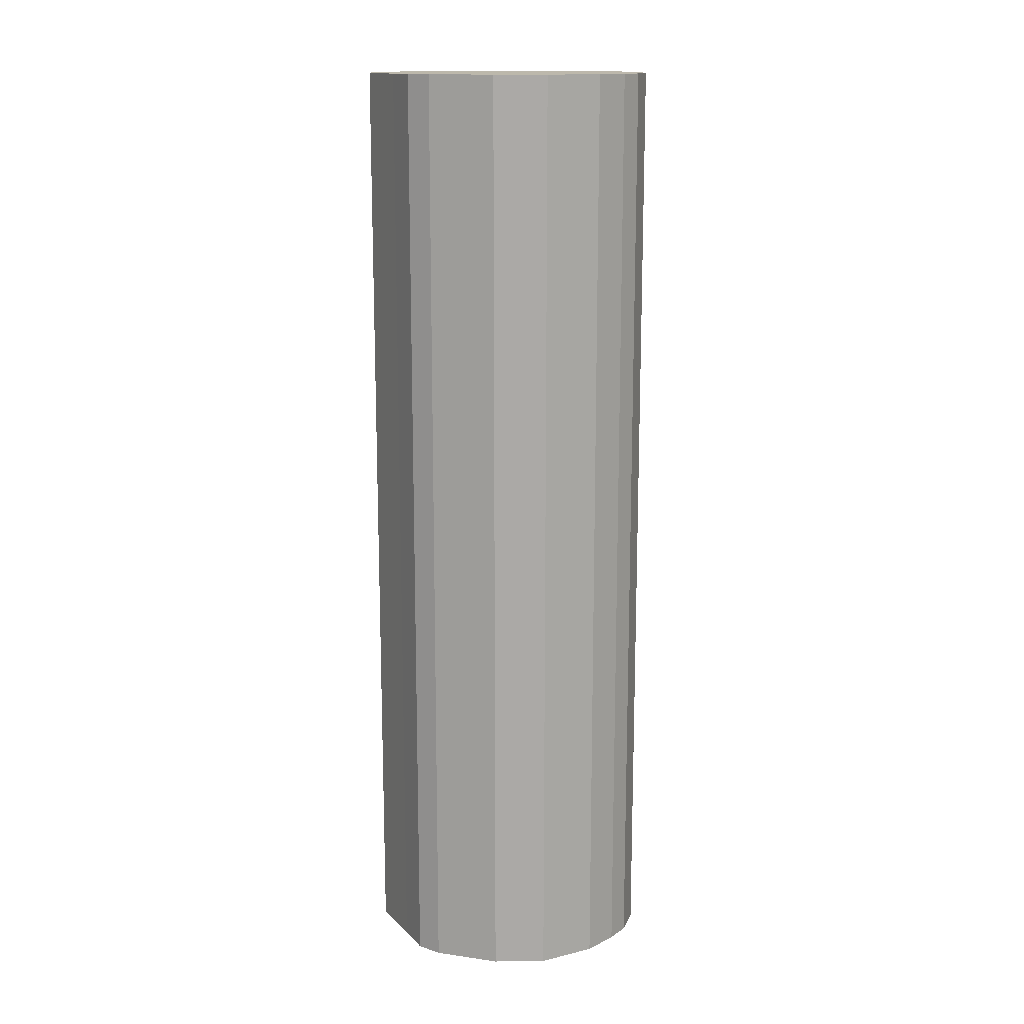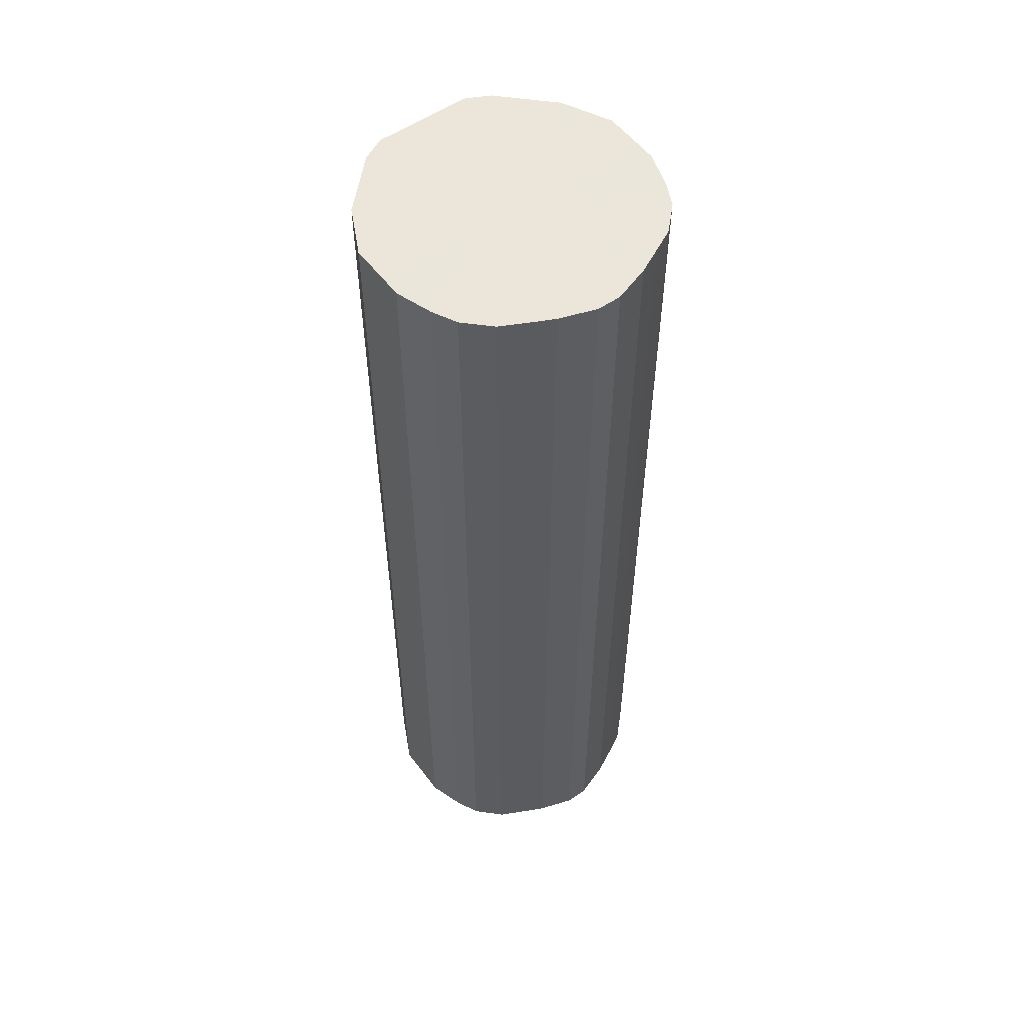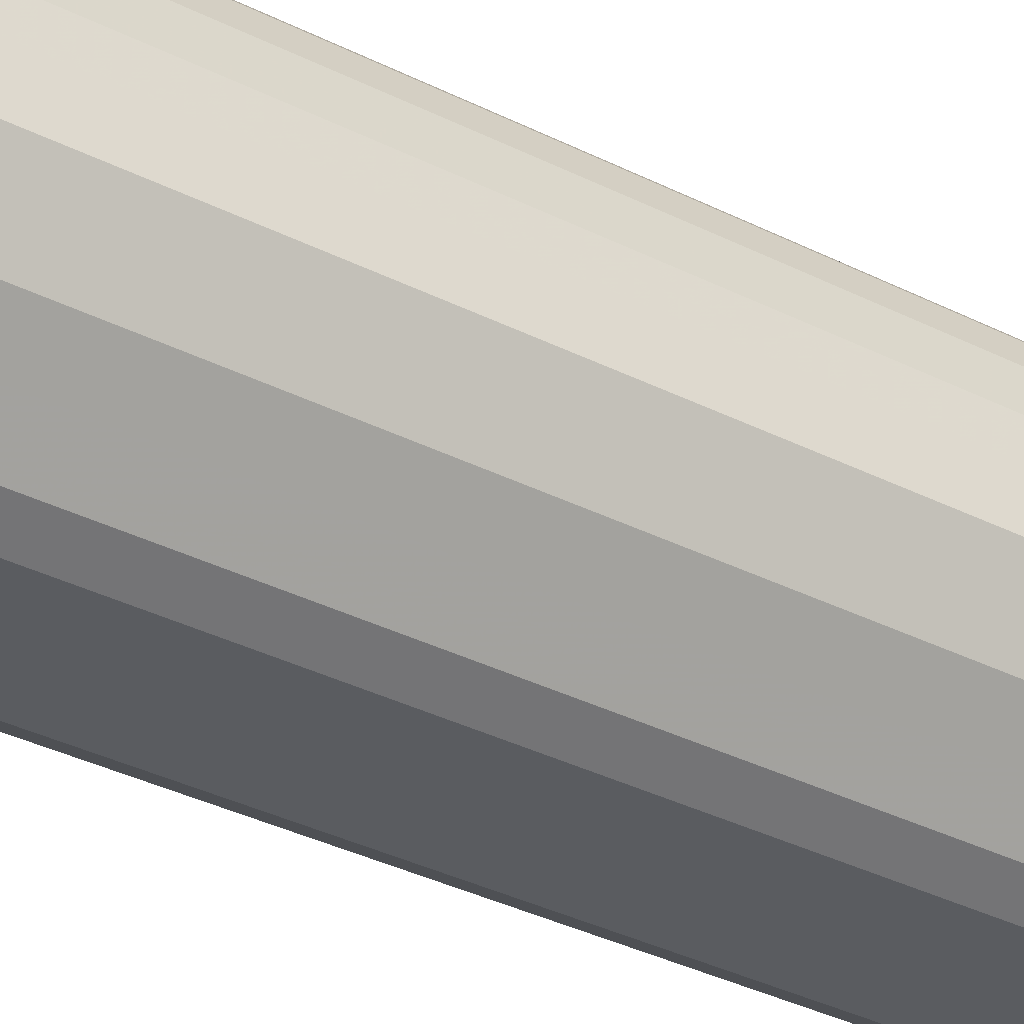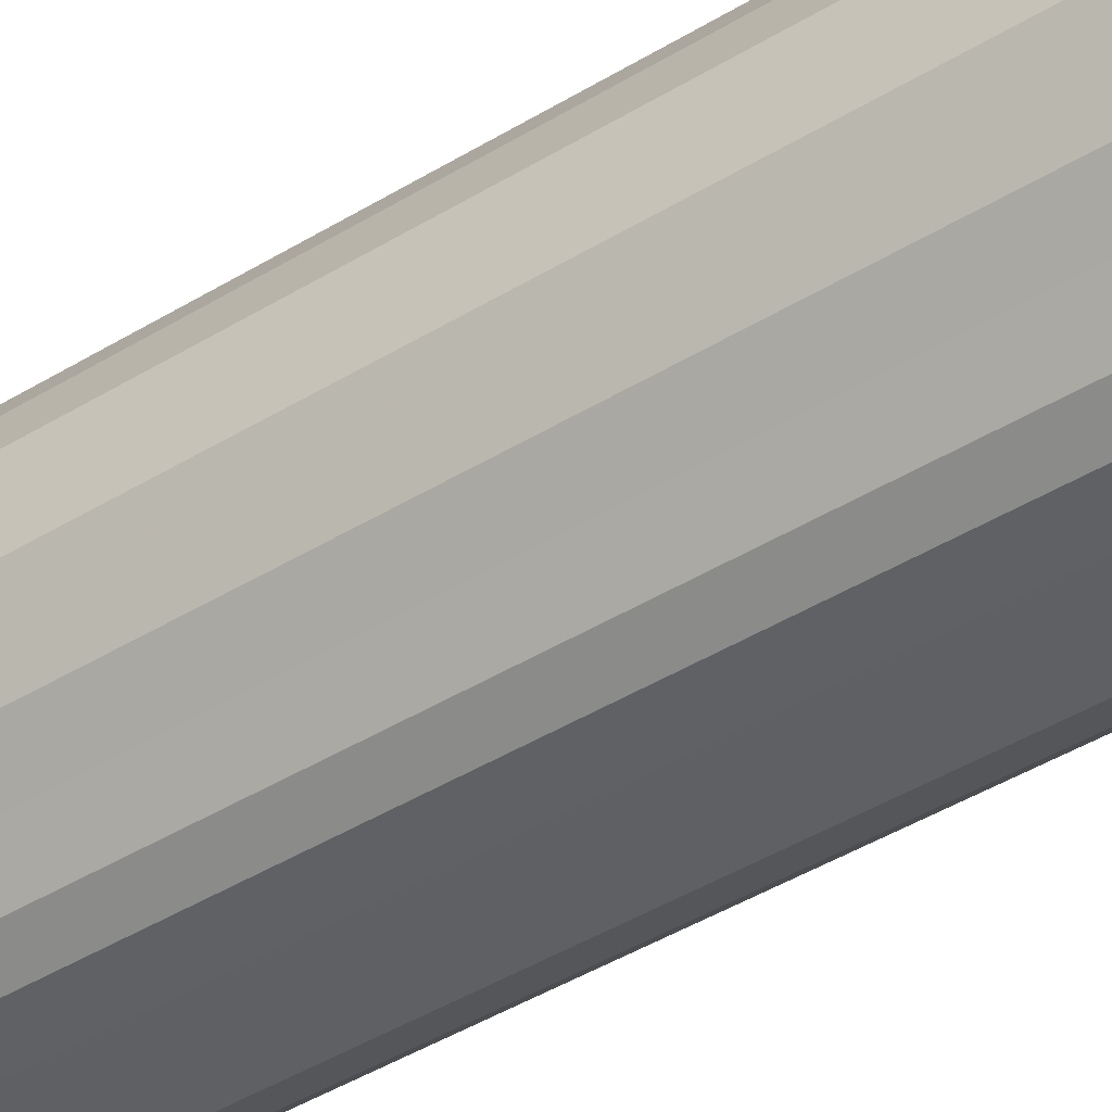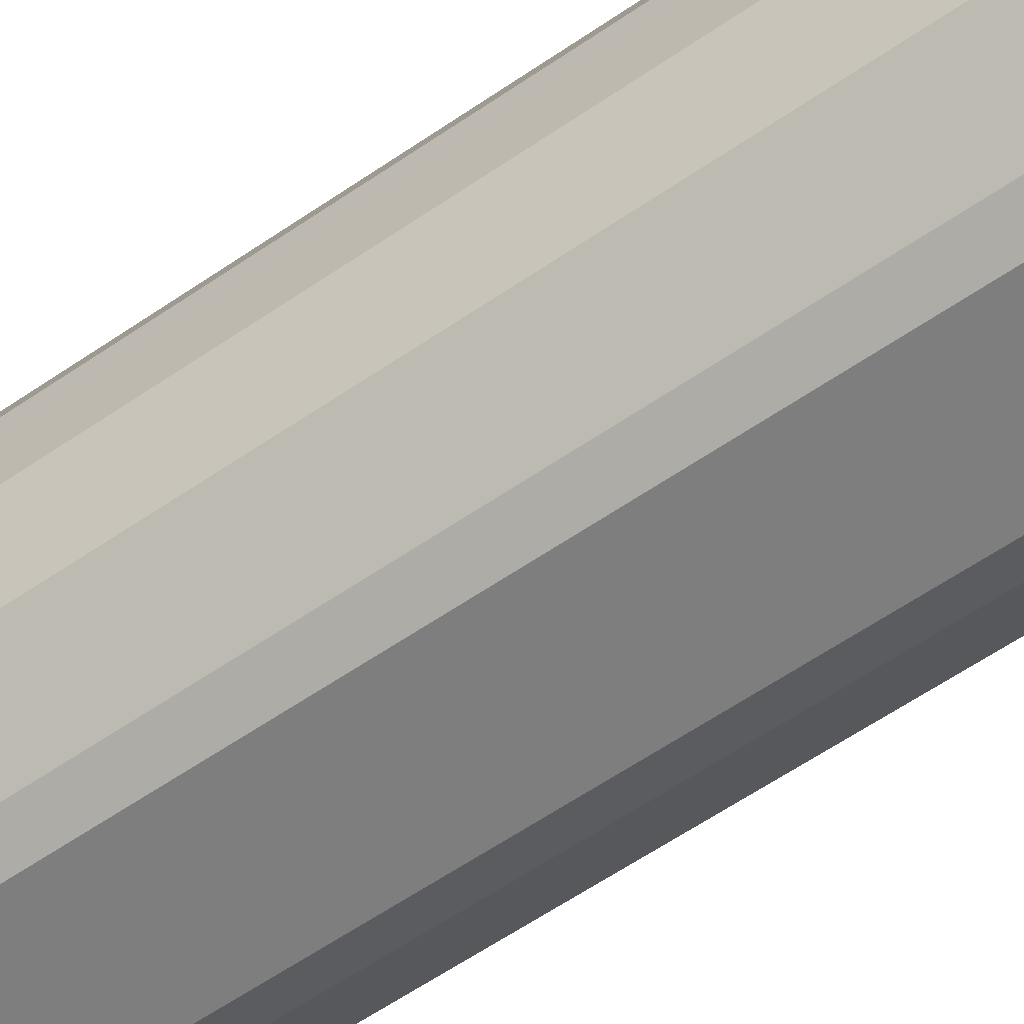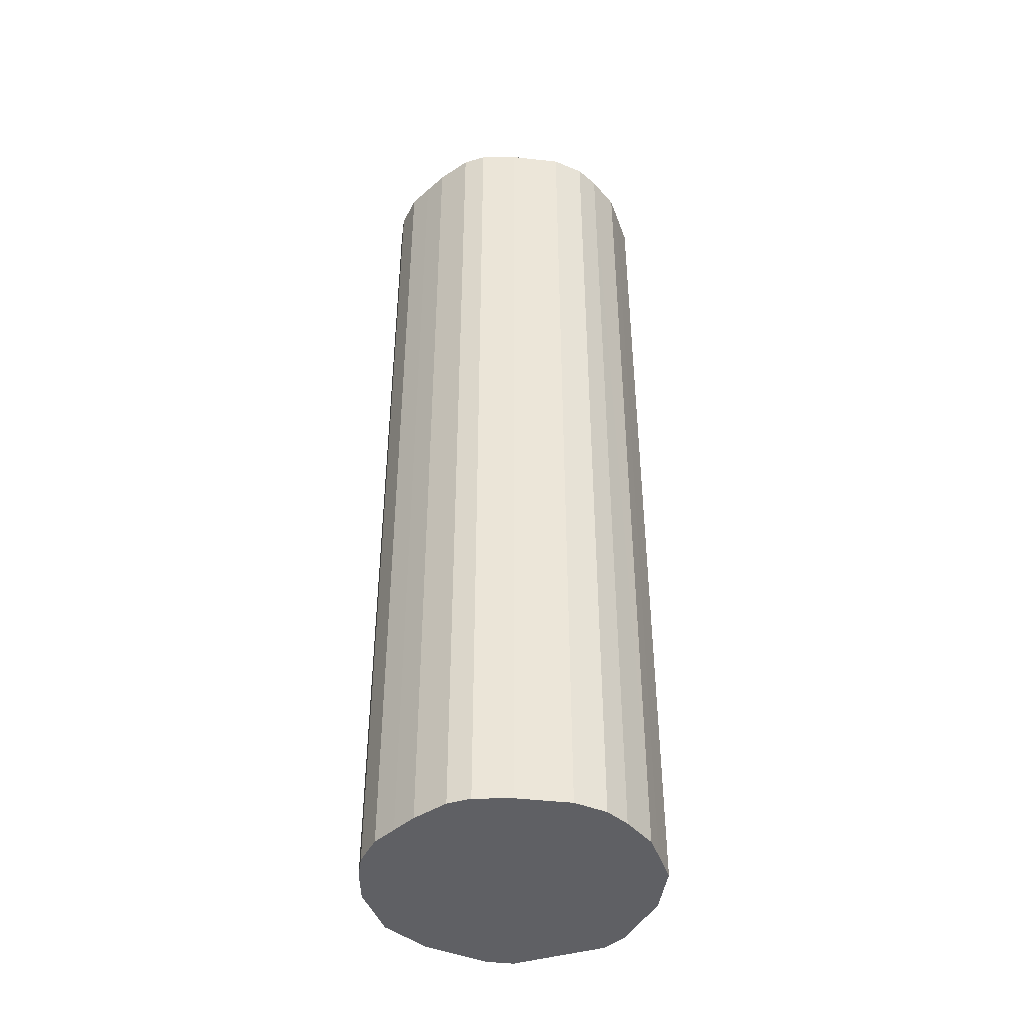
<metadata>
{"format":"obj","ext":"obj","renderer":"f3d","projection":"perspective","resolution":1024,"background":"white","views":[{"elev":14.6,"azim":62.2,"up":"+Z"},{"elev":54.9,"azim":143.7,"up":"+Z"},{"elev":-34.0,"azim":-124.7,"up":"+Y"},{"elev":-45.1,"azim":125.1,"up":"+Y"},{"elev":-59.4,"azim":-54.6,"up":"+Y"},{"elev":-43.4,"azim":-160.9,"up":"+Z"}]}
</metadata>
<code>
o 24332
v 2229 1863 15.21
v 2229 1863 15.21
v 2229 1863 16.02
v 2229 1863 15.21
v 2229 1863 16.02
v 2229 1863 15.21
v 2229 1863 16.02
v 2229 1863 15.21
v 2229 1863 16.02
v 2229 1863 15.21
v 2229 1863 16.02
v 2229 1863 15.21
v 2229 1863 16.02
v 2229 1863 15.21
v 2229 1863 16.02
v 2229 1863 15.21
v 2229 1863 16.02
v 2229 1863 15.21
v 2229 1863 16.02
v 2229 1863 15.21
v 2229 1863 16.02
v 2229 1862 15.21
v 2229 1862 16.02
v 2229 1863 15.21
v 2229 1863 16.02
v 2229 1862 15.21
v 2229 1862 16.02
v 2229 1863 15.21
v 2229 1863 16.02
v 2229 1862 15.21
v 2229 1862 16.02
v 2229 1863 15.21
v 2229 1863 16.02
v 2229 1862 15.21
v 2229 1862 16.02
v 2228 1863 15.21
v 2229 1863 16.02
v 2229 1862 15.21
v 2229 1862 16.02
v 2228 1863 15.21
v 2228 1863 16.02
v 2228 1862 15.21
v 2228 1862 16.02
v 2228 1863 15.21
v 2228 1863 16.02
v 2228 1863 15.21
v 2228 1863 16.02
v 2228 1863 15.21
v 2228 1863 16.02
v 2228 1863 15.21
v 2228 1863 16.02
v 2228 1863 15.21
v 2228 1863 16.02
v 2228 1863 15.21
v 2228 1863 16.02
v 2228 1863 15.21
v 2228 1863 16.02
v 2228 1863 15.21
v 2228 1863 16.02
v 2228 1863 16.02
v 2229 1863 16.02
v 2229 1863 15.21
v 2229 1863 16.02
v 2229 1863 15.21
v 2229 1863 16.02
v 2229 1863 16.02
v 2229 1863 15.21
v 2229 1863 16.02
v 2229 1863 15.21
v 2229 1863 15.21
v 2229 1863 16.02
v 2229 1863 16.02
v 2229 1863 15.21
v 2229 1863 16.02
v 2229 1863 15.21
v 2229 1863 15.21
v 2229 1863 16.02
v 2229 1862 16.02
v 2229 1863 15.21
v 2229 1862 16.02
v 2229 1862 15.21
v 2229 1863 15.21
v 2229 1863 16.02
v 2229 1862 16.02
v 2229 1862 15.21
v 2229 1862 16.02
v 2229 1862 15.21
v 2229 1863 15.21
v 2229 1863 16.02
v 2229 1862 16.02
v 2229 1862 15.21
v 2228 1862 16.02
v 2229 1862 15.21
v 2229 1863 15.21
v 2229 1863 16.02
v 2228 1863 16.02
v 2228 1862 15.21
v 2228 1863 16.02
v 2228 1863 15.21
v 2229 1863 15.21
v 2229 1863 16.02
v 2228 1863 16.02
v 2228 1863 15.21
v 2228 1863 16.02
v 2228 1863 15.21
v 2229 1863 15.21
v 2229 1863 16.02
v 2228 1863 16.02
v 2228 1863 15.21
v 2228 1863 16.02
v 2228 1863 15.21
v 2228 1863 15.21
v 2228 1863 16.02
v 2228 1863 16.02
v 2228 1863 15.21
v 2228 1863 16.02
v 2228 1863 15.21
v 2228 1863 15.21
v 2228 1863 16.02
v 2228 1863 15.21
v 2229 1863 15.21
v 2229 1863 15.21
v 2229 1863 15.21
v 2229 1863 15.21
v 2229 1863 15.21
v 2229 1863 15.21
v 2229 1863 15.21
v 2229 1863 15.21
v 2229 1863 15.21
v 2229 1863 15.21
v 2229 1863 15.21
v 2229 1863 15.21
v 2229 1862 15.21
v 2229 1863 15.21
v 2229 1862 15.21
v 2229 1863 15.21
v 2229 1862 15.21
v 2229 1863 15.21
v 2229 1862 15.21
v 2228 1863 15.21
v 2229 1862 15.21
v 2228 1863 15.21
v 2228 1862 15.21
v 2228 1863 15.21
v 2228 1863 15.21
v 2228 1863 15.21
v 2228 1863 15.21
v 2228 1863 15.21
v 2228 1863 15.21
v 2228 1863 15.21
v 2228 1863 15.21
v 2229 1863 16.02
v 2229 1863 16.02
v 2229 1863 16.02
v 2229 1863 16.02
v 2229 1863 16.02
v 2229 1863 16.02
v 2229 1863 16.02
v 2229 1863 16.02
v 2229 1863 16.02
v 2229 1863 16.02
v 2229 1863 16.02
v 2229 1862 16.02
v 2229 1863 16.02
v 2229 1862 16.02
v 2229 1863 16.02
v 2229 1862 16.02
v 2229 1863 16.02
v 2229 1862 16.02
v 2229 1863 16.02
v 2229 1862 16.02
v 2228 1863 16.02
v 2228 1862 16.02
v 2228 1863 16.02
v 2228 1863 16.02
v 2228 1863 16.02
v 2228 1863 16.02
v 2228 1863 16.02
v 2228 1863 16.02
v 2228 1863 16.02
v 2228 1863 16.02
v 2228 1863 16.02
f 1 2 3
f 2 4 5
f 6 1 7
f 4 8 9
f 10 6 11
f 8 12 13
f 14 10 15
f 12 16 17
f 18 14 19
f 16 20 21
f 22 18 23
f 20 24 25
f 26 22 27
f 24 28 29
f 30 26 31
f 28 32 33
f 34 30 35
f 32 36 37
f 38 34 39
f 36 40 41
f 42 38 43
f 40 44 45
f 46 42 47
f 44 48 49
f 50 46 51
f 48 52 53
f 54 50 55
f 52 56 57
f 58 54 59
f 56 58 60
f 61 62 63
f 63 64 65
f 66 67 61
f 68 69 66
f 65 70 71
f 72 73 68
f 74 75 72
f 71 76 77
f 78 79 74
f 80 81 78
f 77 82 83
f 84 85 80
f 86 87 84
f 83 88 89
f 90 91 86
f 92 93 90
f 89 94 95
f 96 97 92
f 98 99 96
f 95 100 101
f 102 103 98
f 104 105 102
f 101 106 107
f 108 109 104
f 110 111 108
f 107 112 113
f 114 115 110
f 116 117 114
f 113 118 119
f 119 120 116
f 121 122 123
f 121 124 122
f 121 123 125
f 121 126 124
f 121 125 127
f 121 128 126
f 121 127 129
f 121 130 128
f 121 129 131
f 121 132 130
f 121 131 133
f 121 134 132
f 121 133 135
f 121 136 134
f 121 135 137
f 121 138 136
f 121 137 139
f 121 140 138
f 121 139 141
f 121 142 140
f 121 141 143
f 121 144 142
f 121 143 145
f 121 146 144
f 121 145 147
f 121 148 146
f 121 147 149
f 121 150 148
f 121 149 151
f 121 151 150
f 152 153 154
f 152 155 153
f 152 154 156
f 152 157 155
f 152 156 158
f 152 159 157
f 152 158 160
f 152 161 159
f 152 160 162
f 152 163 161
f 152 162 164
f 152 165 163
f 152 164 166
f 152 167 165
f 152 166 168
f 152 169 167
f 152 168 170
f 152 171 169
f 152 170 172
f 152 173 171
f 152 172 174
f 152 175 173
f 152 174 176
f 152 177 175
f 152 176 178
f 152 179 177
f 152 178 180
f 152 181 179
f 152 180 182
f 152 182 181

</code>
